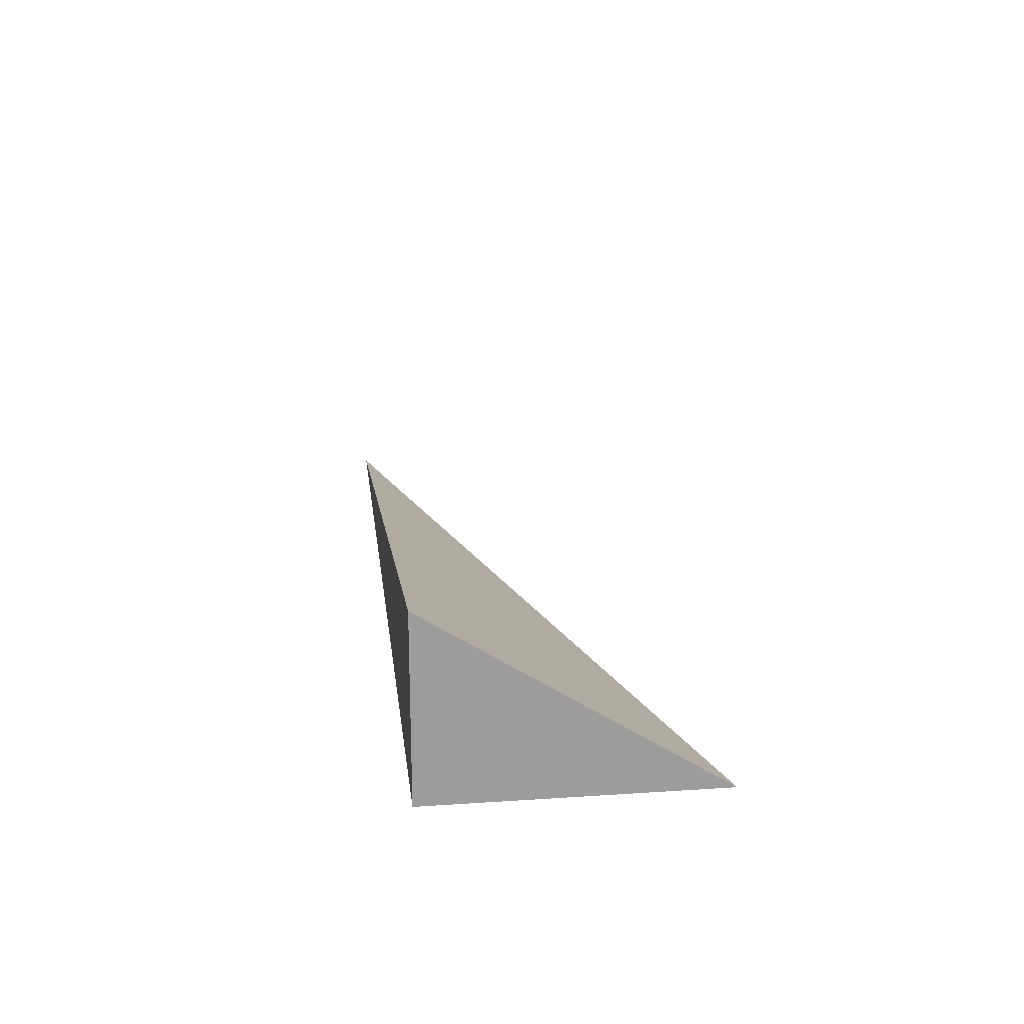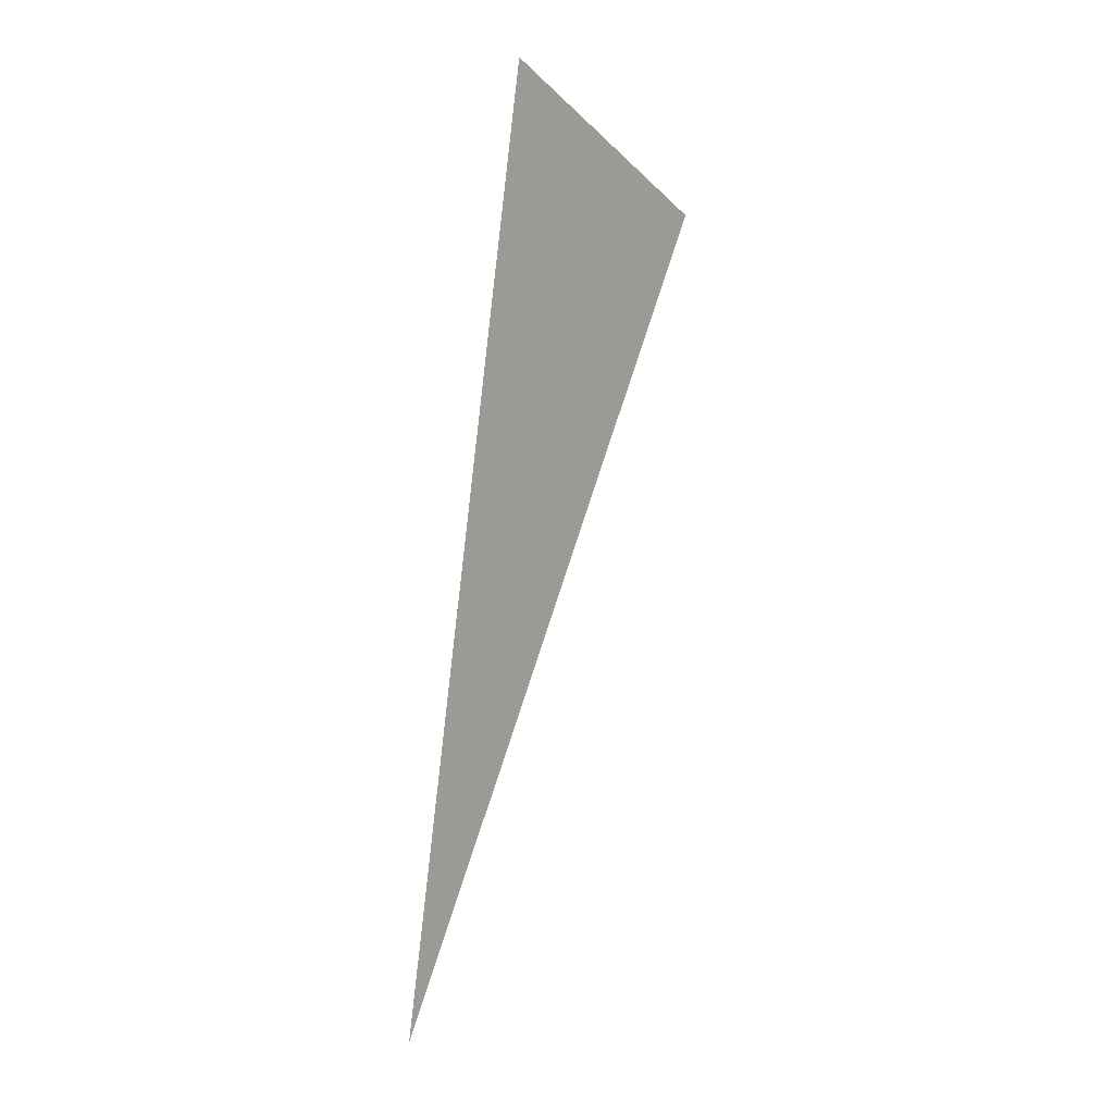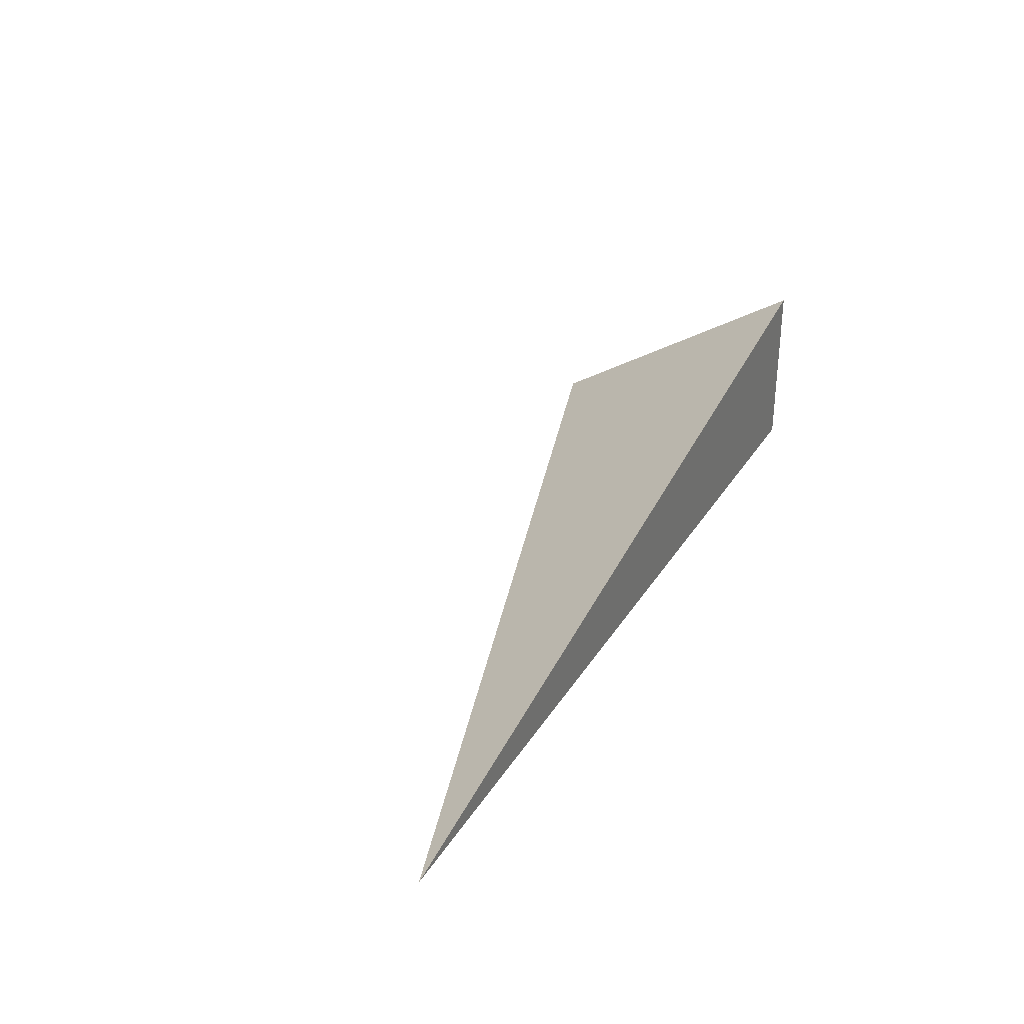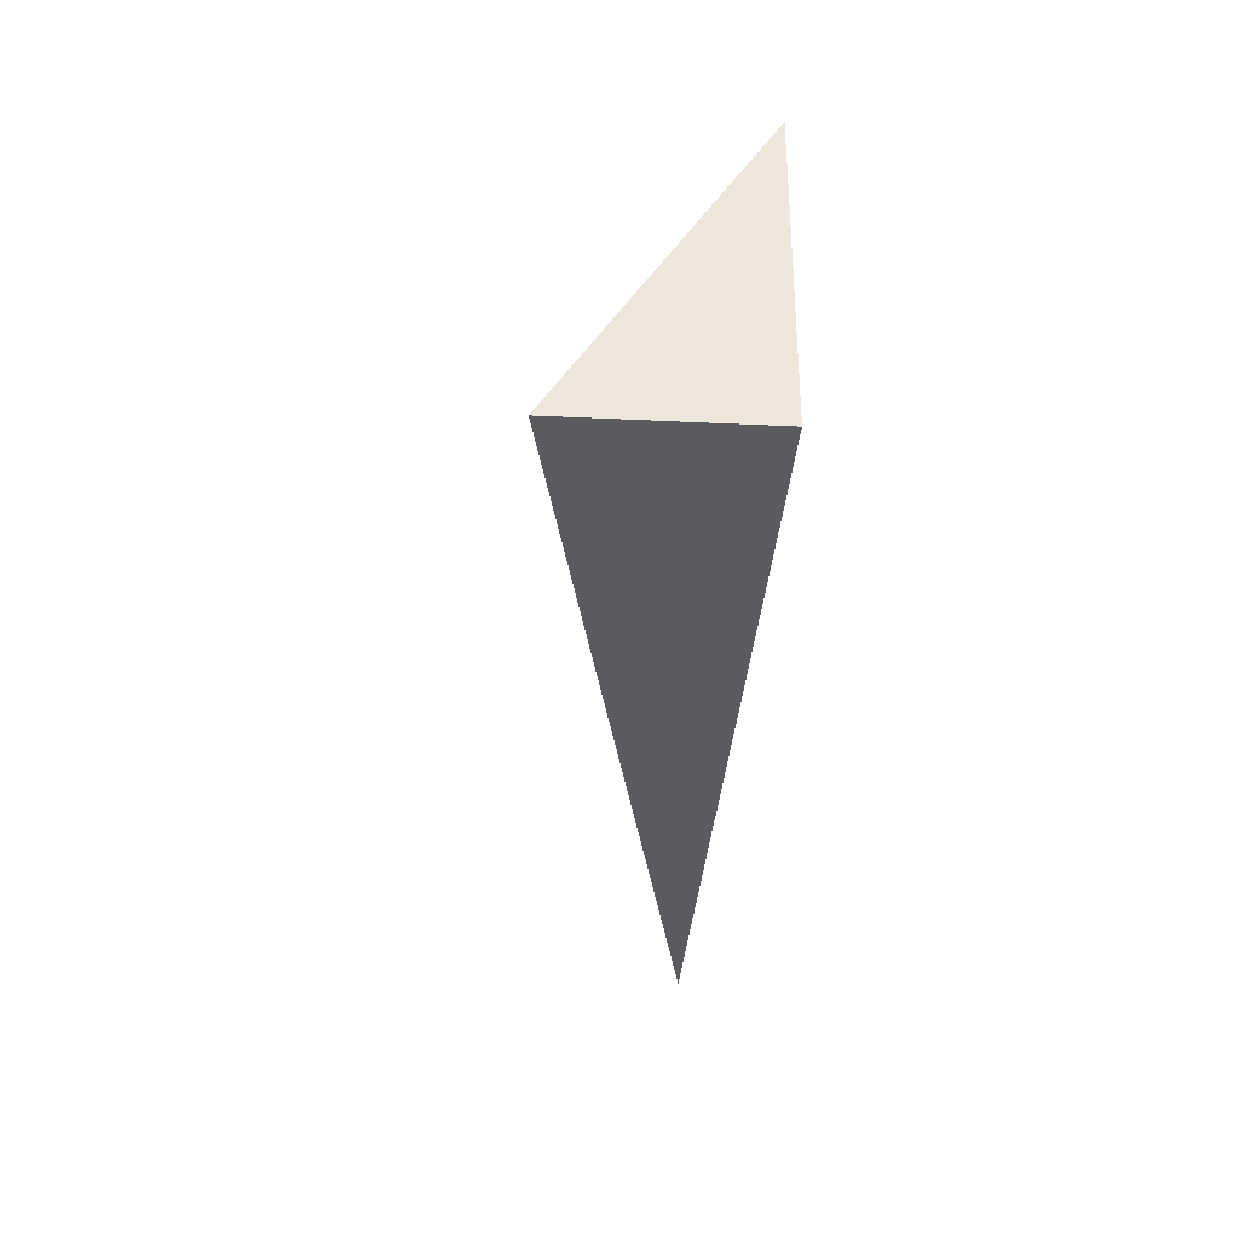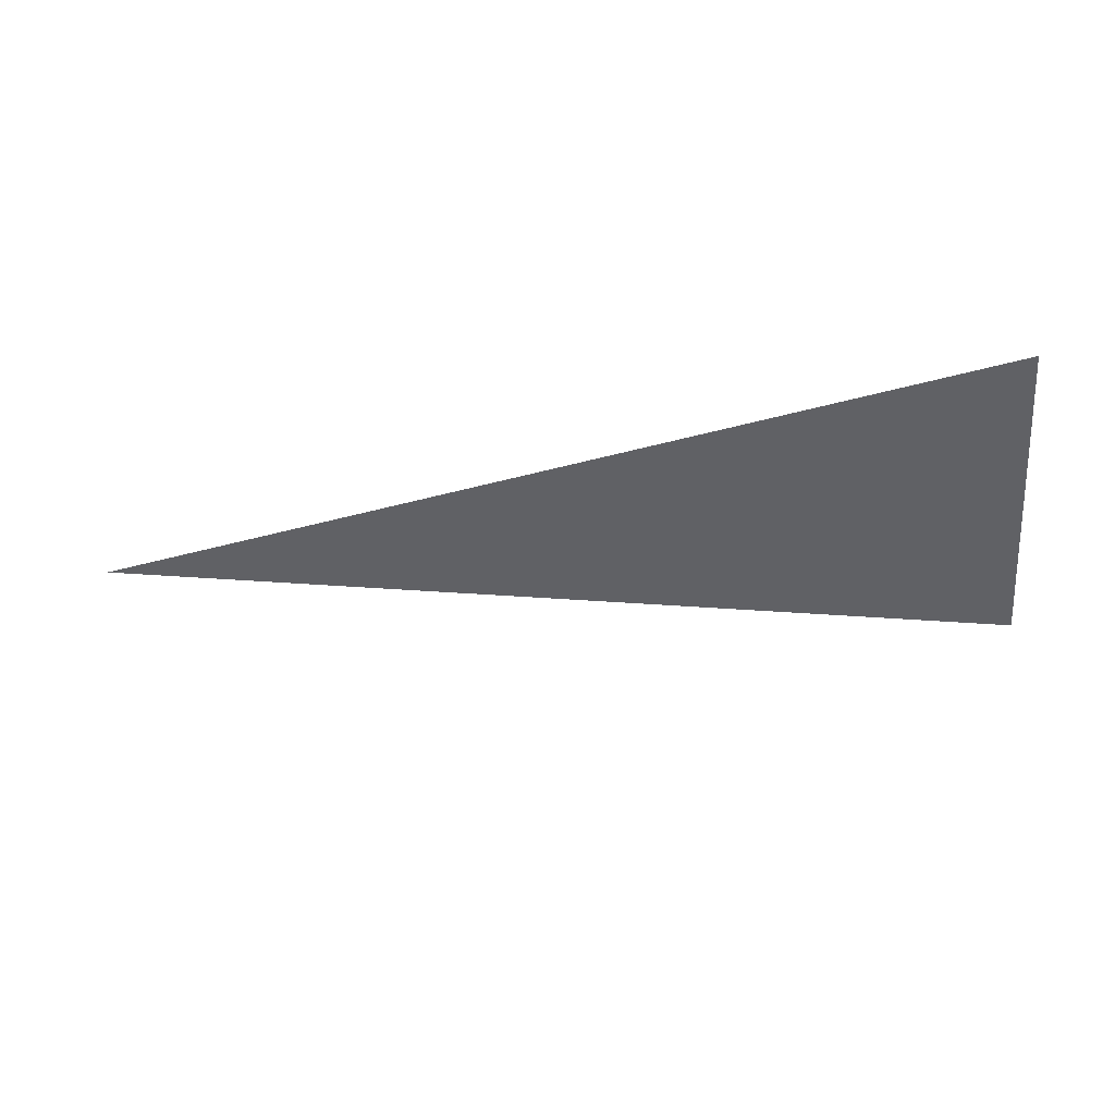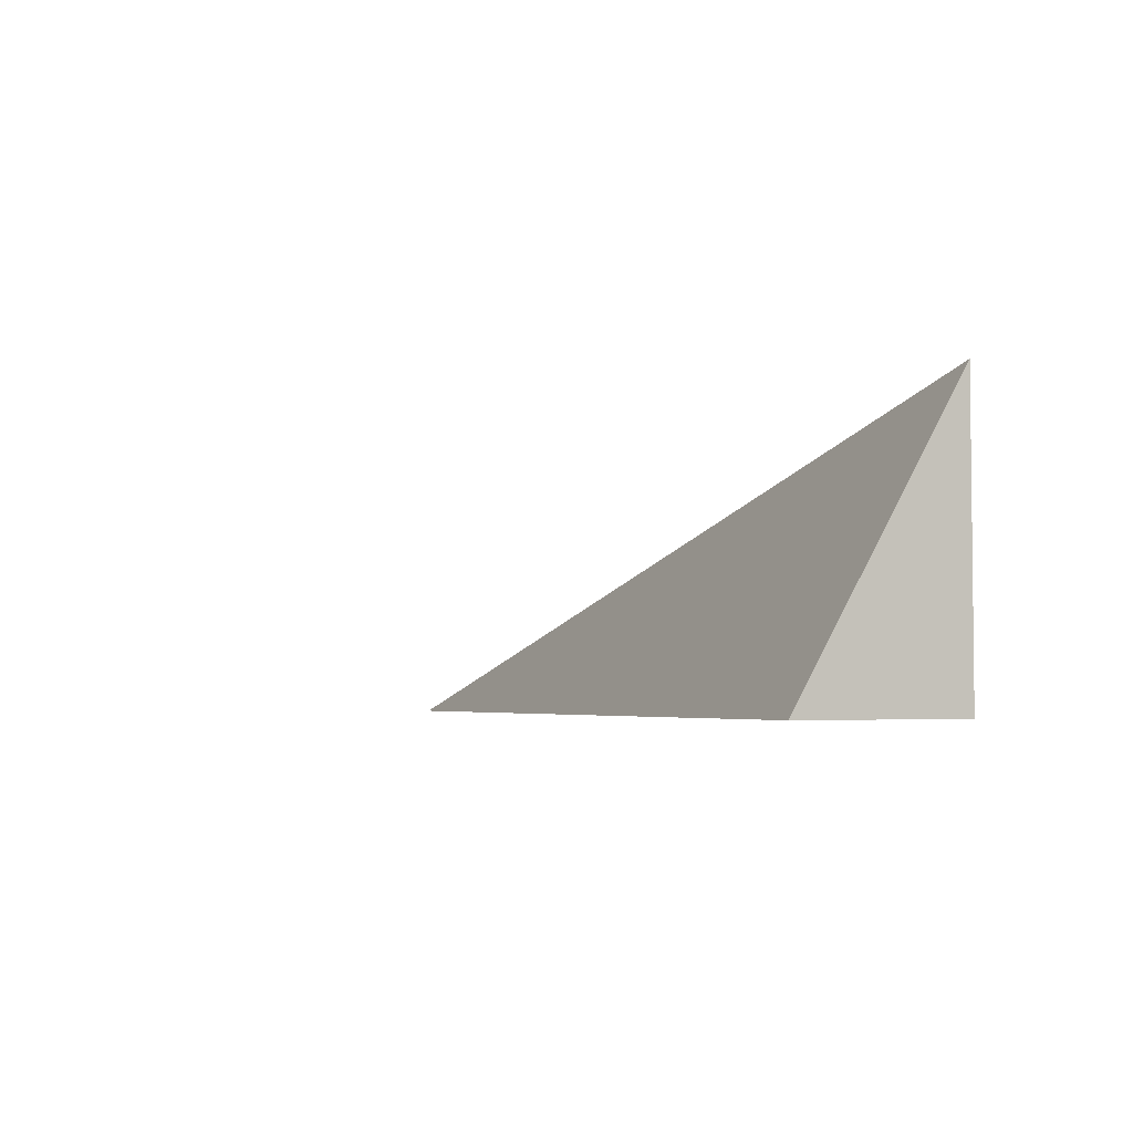
<metadata>
{"format":"obj","ext":"obj","renderer":"f3d","projection":"perspective","resolution":1024,"background":"white","views":[{"elev":20.4,"azim":-96.9,"up":"+Y"},{"elev":71.5,"azim":96.6,"up":"+Z"},{"elev":31.7,"azim":116.8,"up":"+Y"},{"elev":-32.8,"azim":-93.8,"up":"+Z"},{"elev":72.3,"azim":172.4,"up":"+Z"},{"elev":-3.7,"azim":-121.2,"up":"+Z"}]}
</metadata>
<code>
v -0.3309 -0.06497 -0.1011
v 0.9928 -0.06497 -0.1011
v -0.3309 0.1949 -0.1011
v -0.3309 -0.06497 0.3033
v -0.3309 0.06497 -0.1011
v 0.3309 0.06497 -0.1011
v 0.3309 -0.06497 -0.1011
v 0.3309 -0.06497 0.1011
v -0.3309 -0.06497 0.1011
v -0.3309 0.06497 0.1011
v -0.3309 0 -0.1011
v 2.776e-17 0 -0.1011
v 2.776e-17 -0.06497 -0.1011
v -0.3309 0.1299 -0.1011
v 2.776e-17 0.1299 -0.1011
v 2.776e-17 0.06497 -0.1011
v 0.6618 0 -0.1011
v 0.6618 -0.06497 -0.1011
v 0.3309 0 -0.1011
v 2.776e-17 -0.06497 6.939e-18
v -0.3309 -0.06497 6.939e-18
v 0.6618 -0.06497 6.939e-18
v 0.3309 -0.06497 6.939e-18
v 2.776e-17 -0.06497 0.2022
v -0.3309 -0.06497 0.2022
v 2.776e-17 -0.06497 0.1011
v -0.3309 0.06497 6.939e-18
v -0.3309 0.1299 6.939e-18
v -0.3309 0 6.939e-18
v -0.3309 0 0.2022
v -0.3309 0 0.1011
v 0.3309 0 6.939e-18
v 2.776e-17 0.06497 6.939e-18
v 2.776e-17 0 0.1011
v -0.3309 -0.03249 -0.1011
v -0.1655 -0.03249 -0.1011
v -0.1655 -0.06497 -0.1011
v -0.3309 0.03249 -0.1011
v -0.1655 0.03249 -0.1011
v -0.1655 0 -0.1011
v 0.1655 -0.03249 -0.1011
v 0.1655 -0.06497 -0.1011
v 2.776e-17 -0.03249 -0.1011
v -0.3309 0.09746 -0.1011
v -0.1655 0.09746 -0.1011
v -0.1655 0.06497 -0.1011
v -0.3309 0.1624 -0.1011
v -0.1655 0.1624 -0.1011
v -0.1655 0.1299 -0.1011
v 0.1655 0.09746 -0.1011
v 0.1655 0.06497 -0.1011
v 2.776e-17 0.09746 -0.1011
v 0.4964 0.03249 -0.1011
v 0.4964 0 -0.1011
v 0.3309 0.03249 -0.1011
v 0.8273 -0.03249 -0.1011
v 0.8273 -0.06497 -0.1011
v 0.6618 -0.03249 -0.1011
v 0.4964 -0.06497 -0.1011
v 0.3309 -0.03249 -0.1011
v 0.4964 -0.03249 -0.1011
v 2.776e-17 0.03249 -0.1011
v 0.1655 0.03249 -0.1011
v 0.1655 0 -0.1011
v -0.1655 -0.06497 -0.05054
v -0.3309 -0.06497 -0.05054
v 0.1655 -0.06497 -0.05054
v 2.776e-17 -0.06497 -0.05054
v -0.1655 -0.06497 0.05054
v -0.3309 -0.06497 0.05054
v -0.1655 -0.06497 6.939e-18
v 0.4964 -0.06497 -0.05054
v 0.3309 -0.06497 -0.05054
v 0.8273 -0.06497 -0.05054
v 0.6618 -0.06497 -0.05054
v 0.4964 -0.06497 0.05054
v 0.3309 -0.06497 0.05054
v 0.4964 -0.06497 6.939e-18
v 0.1655 -0.06497 0.1516
v 2.776e-17 -0.06497 0.1516
v 0.1655 -0.06497 0.1011
v -0.1655 -0.06497 0.2527
v -0.3309 -0.06497 0.2527
v -0.1655 -0.06497 0.2022
v -0.3309 -0.06497 0.1516
v -0.1655 -0.06497 0.1011
v -0.1655 -0.06497 0.1516
v 0.1655 -0.06497 6.939e-18
v 0.1655 -0.06497 0.05054
v 2.776e-17 -0.06497 0.05054
v -0.3309 0.1299 -0.05054
v -0.3309 0.1624 -0.05054
v -0.3309 0.06497 -0.05054
v -0.3309 0.09746 -0.05054
v -0.3309 0.06497 0.05054
v -0.3309 0.09746 0.05054
v -0.3309 0.09746 6.939e-18
v -0.3309 0 -0.05054
v -0.3309 0.03249 -0.05054
v -0.3309 -0.03249 -0.05054
v -0.3309 -0.03249 0.05054
v -0.3309 -0.03249 6.939e-18
v -0.3309 -0.03249 0.1516
v -0.3309 -0.03249 0.1011
v -0.3309 -0.03249 0.2527
v -0.3309 -0.03249 0.2022
v -0.3309 0.03249 0.1516
v -0.3309 0.03249 0.1011
v -0.3309 0 0.1516
v -0.3309 0.03249 6.939e-18
v -0.3309 0 0.05054
v -0.3309 0.03249 0.05054
v 0.6618 -0.03249 -0.05054
v 0.3309 0.03249 -0.05054
v 0.4964 0 -0.05054
v 0.3309 -0.03249 0.05054
v 0.4964 -0.03249 6.939e-18
v 2.776e-17 0.09746 -0.05054
v 0.1655 0.06497 -0.05054
v -0.1655 0.1299 -0.05054
v -0.1655 0.06497 0.05054
v -0.1655 0.09746 6.939e-18
v -0.1655 0 0.1516
v -0.1655 0.03249 0.1011
v -0.1655 -0.03249 0.2022
v 0.1655 -0.03249 0.1011
v 2.776e-17 -0.03249 0.1516
v 0.1655 0.03249 6.939e-18
v 2.776e-17 0.03249 0.05054
v 0.1655 0 0.05054
f 1 35 37
f 35 11 36
f 36 13 37
f 35 36 37
f 11 38 40
f 38 5 39
f 39 12 40
f 38 39 40
f 12 41 43
f 41 7 42
f 42 13 43
f 41 42 43
f 11 40 36
f 40 12 43
f 43 13 36
f 40 43 36
f 5 44 46
f 44 14 45
f 45 16 46
f 44 45 46
f 14 47 49
f 47 3 48
f 48 15 49
f 47 48 49
f 15 50 52
f 50 6 51
f 51 16 52
f 50 51 52
f 14 49 45
f 49 15 52
f 52 16 45
f 49 52 45
f 6 53 55
f 53 17 54
f 54 19 55
f 53 54 55
f 17 56 58
f 56 2 57
f 57 18 58
f 56 57 58
f 18 59 61
f 59 7 60
f 60 19 61
f 59 60 61
f 17 58 54
f 58 18 61
f 61 19 54
f 58 61 54
f 5 46 39
f 46 16 62
f 62 12 39
f 46 62 39
f 16 51 63
f 51 6 55
f 55 19 63
f 51 55 63
f 19 60 64
f 60 7 41
f 41 12 64
f 60 41 64
f 16 63 62
f 63 19 64
f 64 12 62
f 63 64 62
f 1 37 66
f 37 13 65
f 65 21 66
f 37 65 66
f 13 42 68
f 42 7 67
f 67 20 68
f 42 67 68
f 20 69 71
f 69 9 70
f 70 21 71
f 69 70 71
f 13 68 65
f 68 20 71
f 71 21 65
f 68 71 65
f 7 59 73
f 59 18 72
f 72 23 73
f 59 72 73
f 18 57 75
f 57 2 74
f 74 22 75
f 57 74 75
f 22 76 78
f 76 8 77
f 77 23 78
f 76 77 78
f 18 75 72
f 75 22 78
f 78 23 72
f 75 78 72
f 8 79 81
f 79 24 80
f 80 26 81
f 79 80 81
f 24 82 84
f 82 4 83
f 83 25 84
f 82 83 84
f 25 85 87
f 85 9 86
f 86 26 87
f 85 86 87
f 24 84 80
f 84 25 87
f 87 26 80
f 84 87 80
f 7 73 67
f 73 23 88
f 88 20 67
f 73 88 67
f 23 77 89
f 77 8 81
f 81 26 89
f 77 81 89
f 26 86 90
f 86 9 69
f 69 20 90
f 86 69 90
f 23 89 88
f 89 26 90
f 90 20 88
f 89 90 88
f 3 47 92
f 47 14 91
f 91 28 92
f 47 91 92
f 14 44 94
f 44 5 93
f 93 27 94
f 44 93 94
f 27 95 97
f 95 10 96
f 96 28 97
f 95 96 97
f 14 94 91
f 94 27 97
f 97 28 91
f 94 97 91
f 5 38 99
f 38 11 98
f 98 29 99
f 38 98 99
f 11 35 100
f 35 1 66
f 66 21 100
f 35 66 100
f 21 70 102
f 70 9 101
f 101 29 102
f 70 101 102
f 11 100 98
f 100 21 102
f 102 29 98
f 100 102 98
f 9 85 104
f 85 25 103
f 103 31 104
f 85 103 104
f 25 83 106
f 83 4 105
f 105 30 106
f 83 105 106
f 30 107 109
f 107 10 108
f 108 31 109
f 107 108 109
f 25 106 103
f 106 30 109
f 109 31 103
f 106 109 103
f 5 99 93
f 99 29 110
f 110 27 93
f 99 110 93
f 29 101 111
f 101 9 104
f 104 31 111
f 101 104 111
f 31 108 112
f 108 10 95
f 95 27 112
f 108 95 112
f 29 111 110
f 111 31 112
f 112 27 110
f 111 112 110
f 2 56 74
f 56 17 113
f 113 22 74
f 56 113 74
f 17 53 115
f 53 6 114
f 114 32 115
f 53 114 115
f 32 116 117
f 116 8 76
f 76 22 117
f 116 76 117
f 17 115 113
f 115 32 117
f 117 22 113
f 115 117 113
f 6 50 119
f 50 15 118
f 118 33 119
f 50 118 119
f 15 48 120
f 48 3 92
f 92 28 120
f 48 92 120
f 28 96 122
f 96 10 121
f 121 33 122
f 96 121 122
f 15 120 118
f 120 28 122
f 122 33 118
f 120 122 118
f 10 107 124
f 107 30 123
f 123 34 124
f 107 123 124
f 30 105 125
f 105 4 82
f 82 24 125
f 105 82 125
f 24 79 127
f 79 8 126
f 126 34 127
f 79 126 127
f 30 125 123
f 125 24 127
f 127 34 123
f 125 127 123
f 6 119 114
f 119 33 128
f 128 32 114
f 119 128 114
f 33 121 129
f 121 10 124
f 124 34 129
f 121 124 129
f 34 126 130
f 126 8 116
f 116 32 130
f 126 116 130
f 33 129 128
f 129 34 130
f 130 32 128
f 129 130 128

</code>
